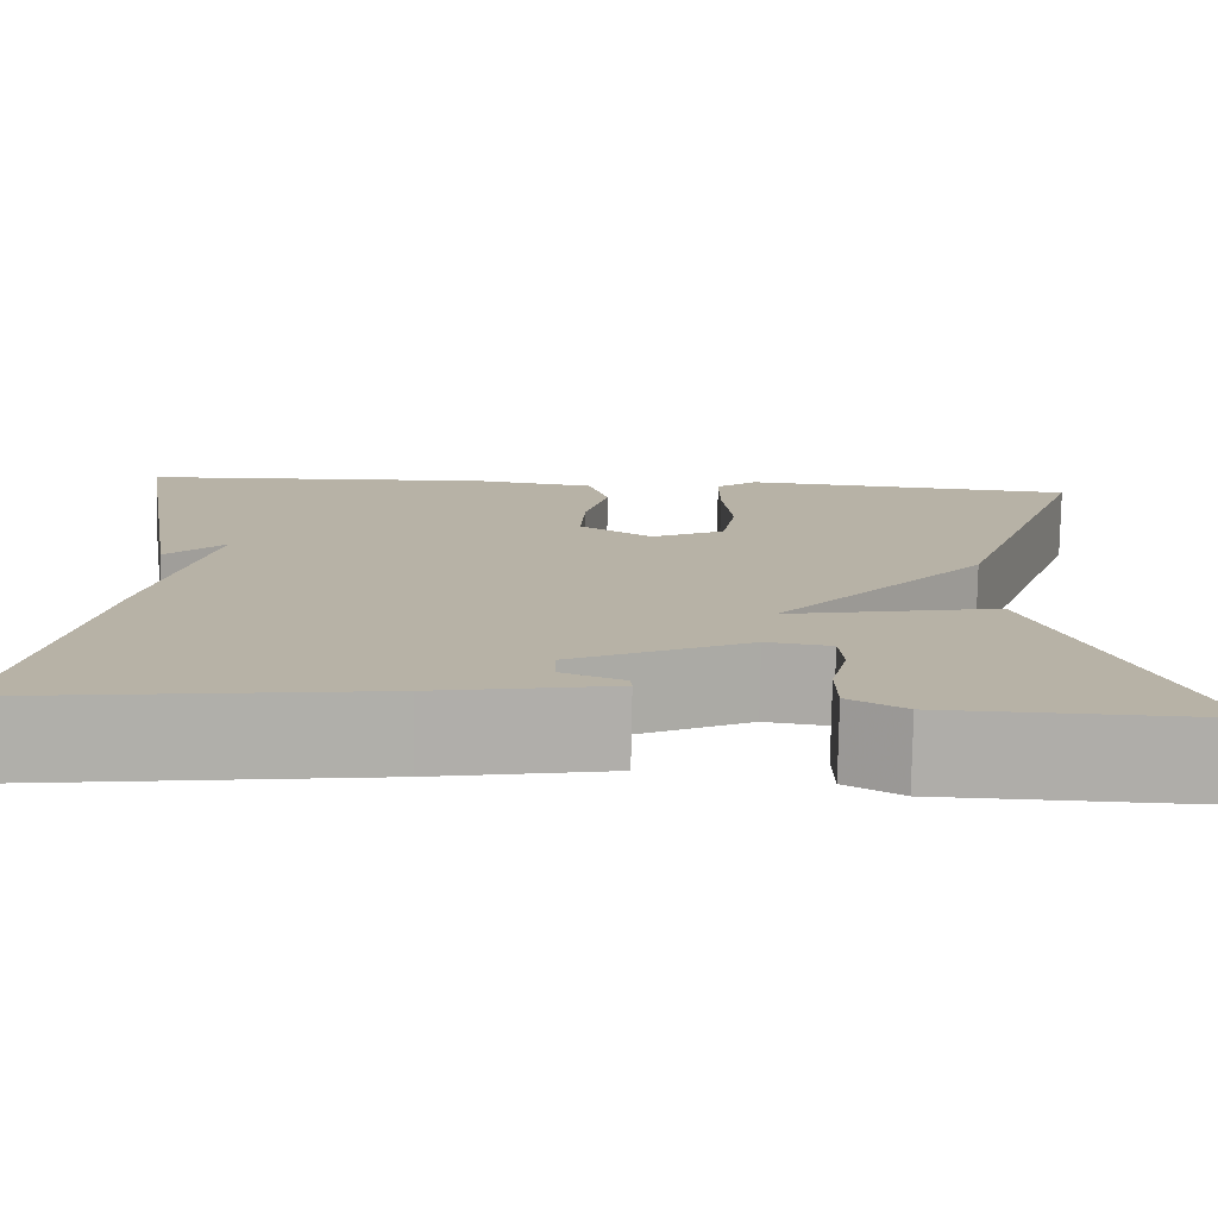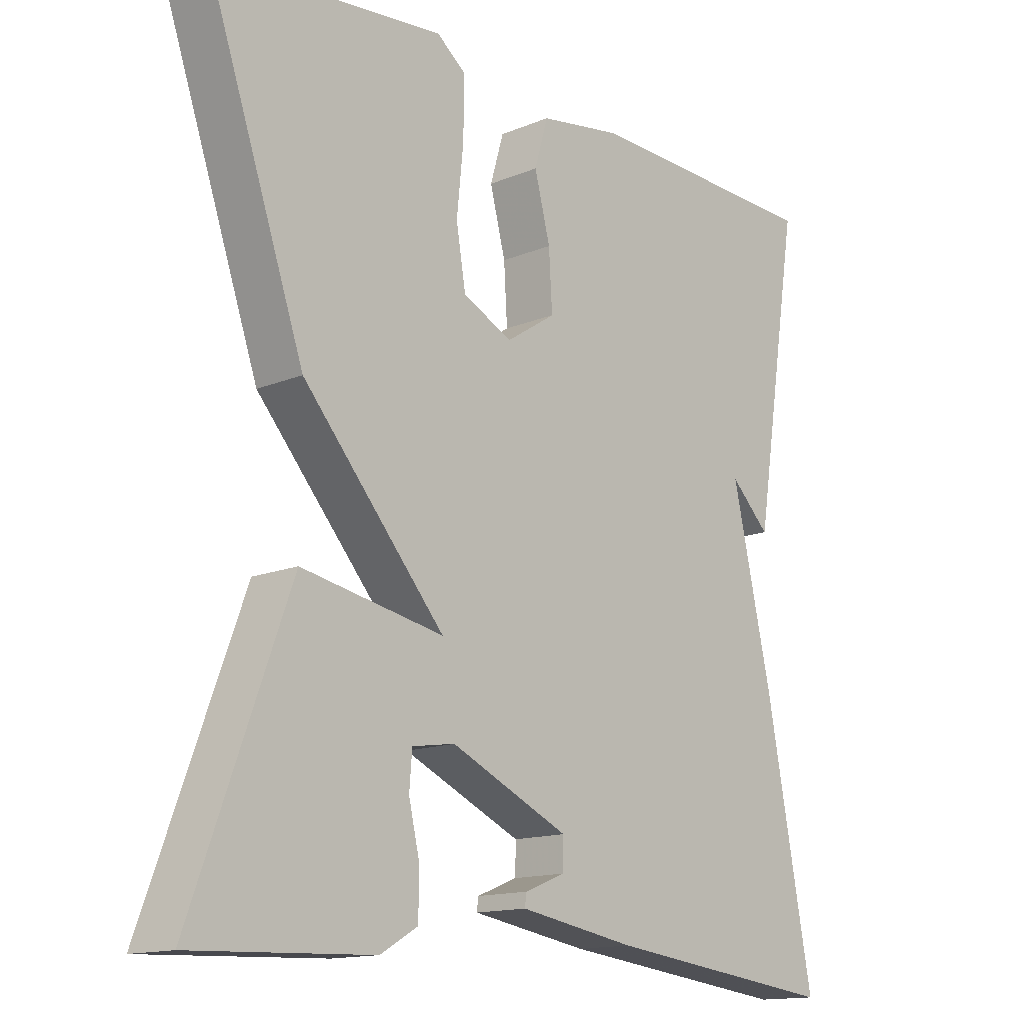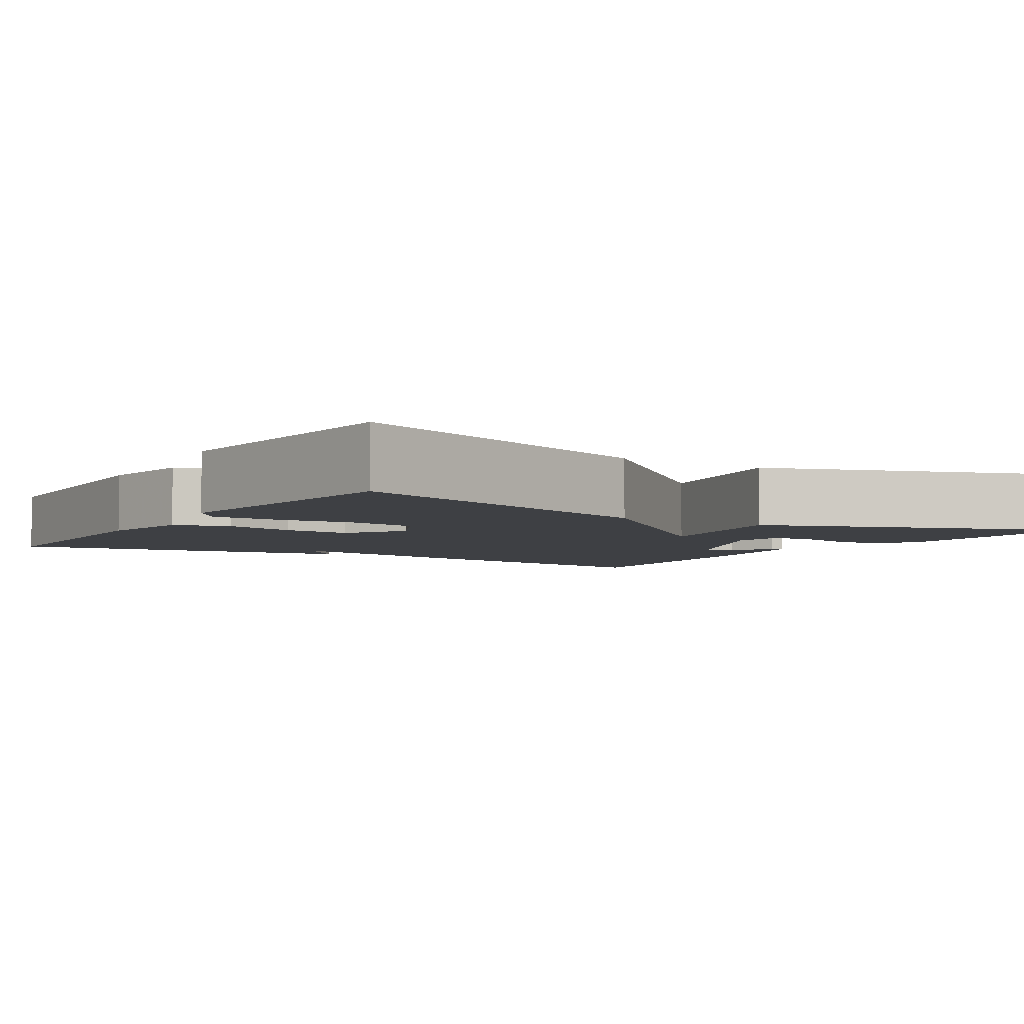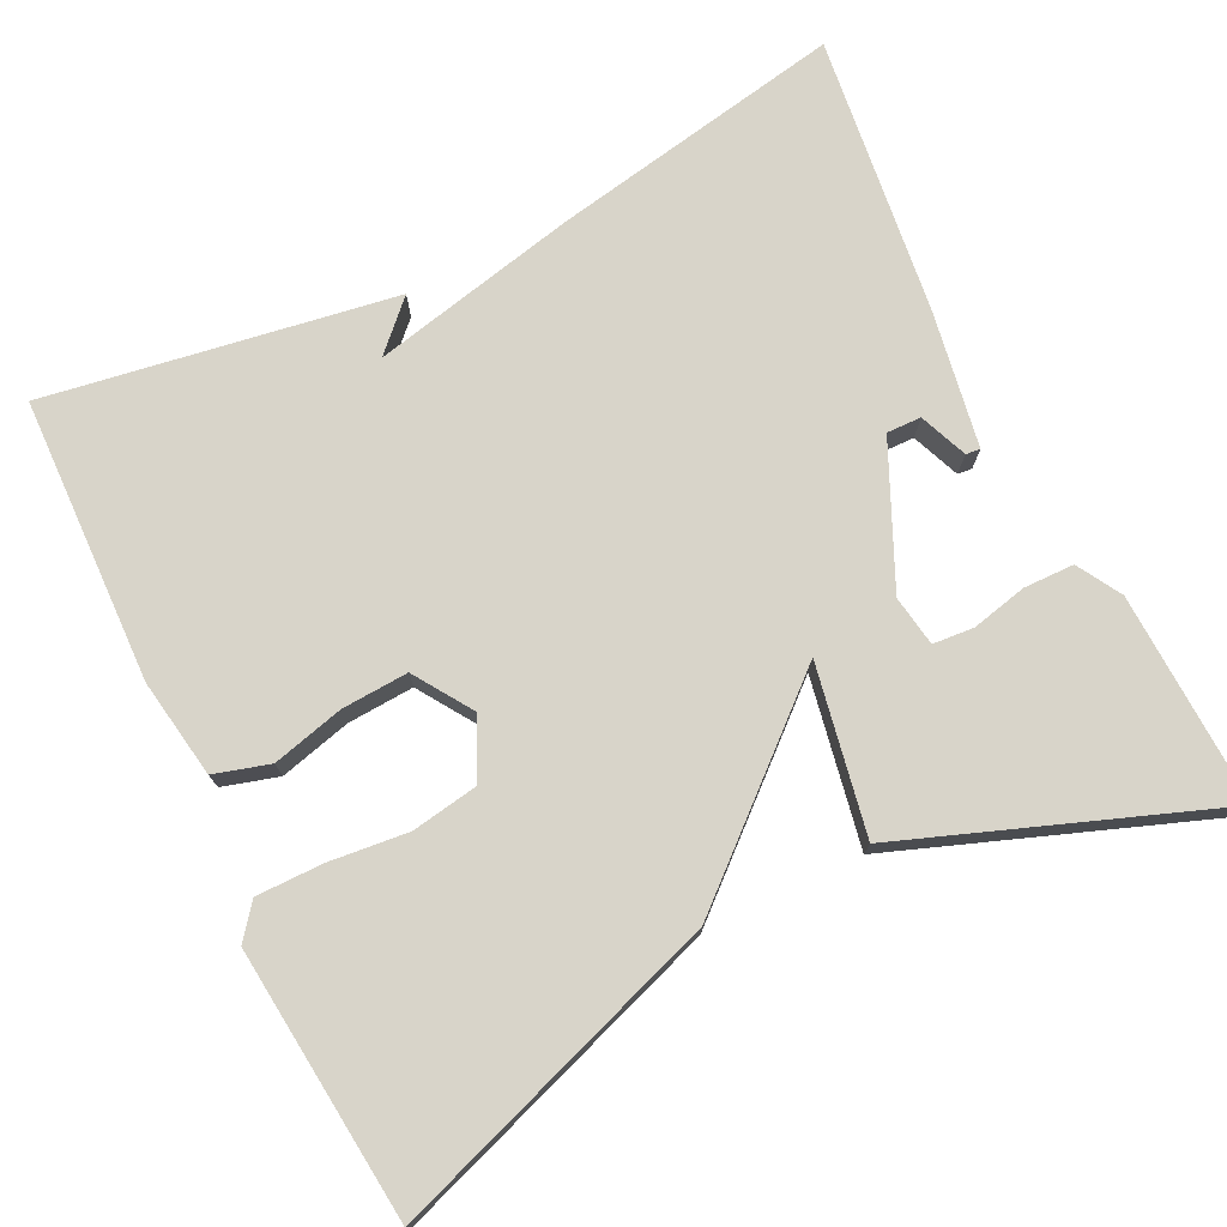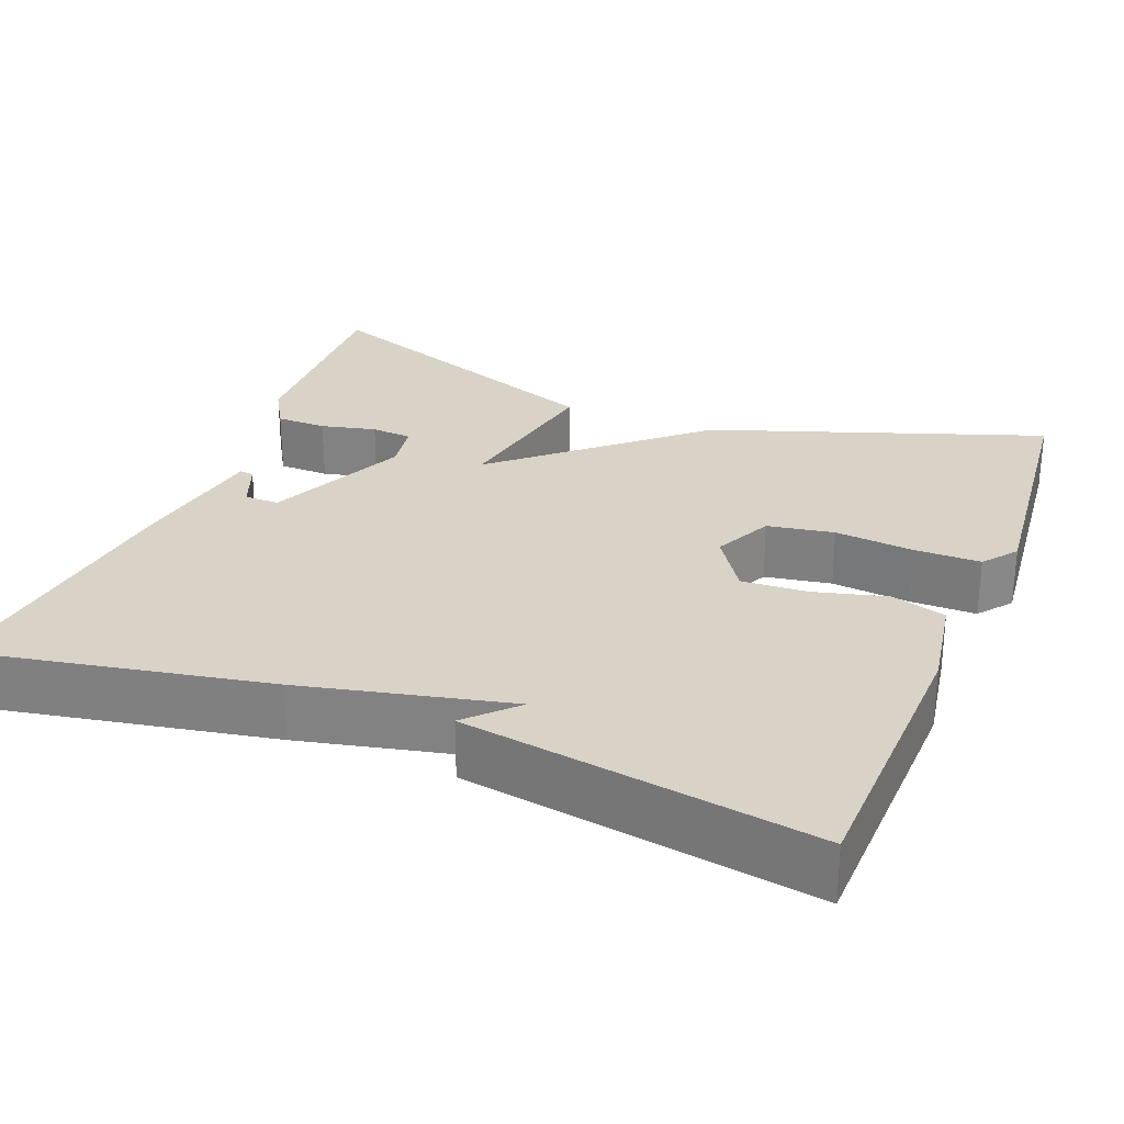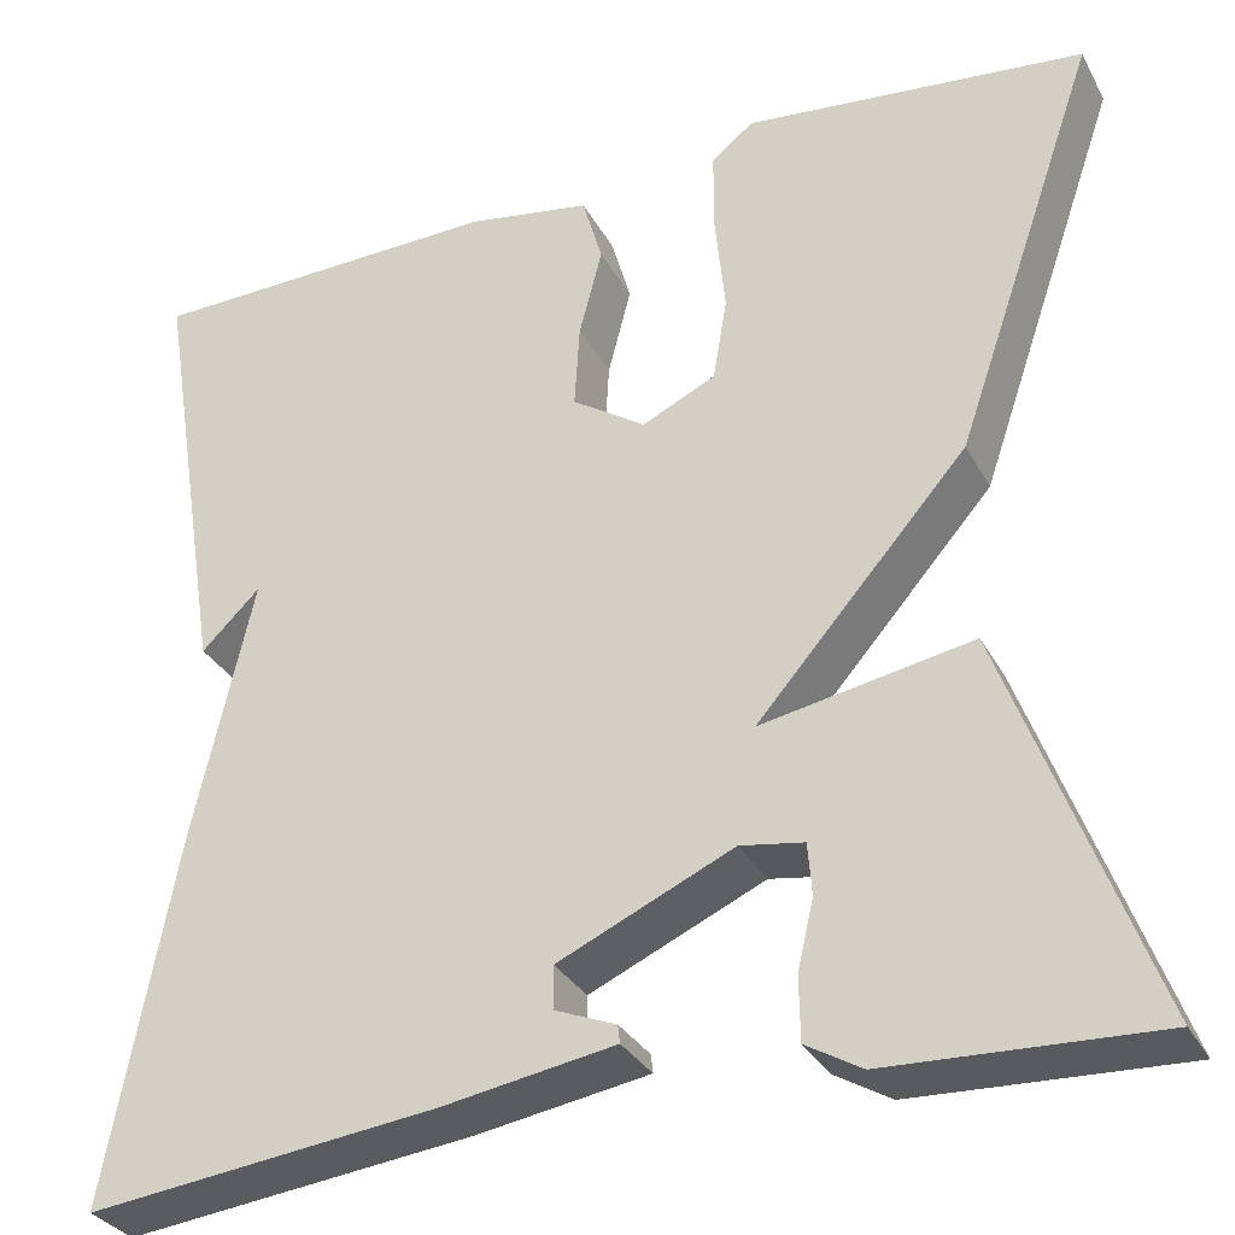
<metadata>
{"format":"obj","ext":"obj","renderer":"f3d","projection":"perspective","resolution":1024,"background":"white","views":[{"elev":-77.7,"azim":-1.0,"up":"+Z"},{"elev":-14.4,"azim":132.1,"up":"+Z"},{"elev":-4.7,"azim":57.8,"up":"+Y"},{"elev":75.0,"azim":63.9,"up":"+Y"},{"elev":27.9,"azim":-68.5,"up":"+Y"},{"elev":-31.5,"azim":24.2,"up":"+Z"}]}
</metadata>
<code>
v -0.5 0.07 0.5
v -0.145 0.07 0.511
v -0.022 0.07 0.491
v -0.002 0.07 0.422
v -0.025 0.07 0.333
v -0.03 0.07 0.25
v 0.043 0.07 0.202
v 0.116 0.07 0.237
v 0.13 0.07 0.32
v 0.12 0.07 0.418
v 0.12 0.07 0.501
v 0.162 0.07 0.534
v 0.5 0.07 0.5
v 0.357 0.07 0.087
v 0.148 0.07 -0.152
v 0.357 0.07 -0.113
v 0.5 0.07 -0.5
v 0.236 0.07 -0.49
v 0.181 0.07 -0.458
v 0.18 0.07 -0.395
v 0.196 0.07 -0.326
v 0.192 0.07 -0.275
v 0.129 0.07 -0.265
v -0.045 0.07 -0.344
v -0.044 0.07 -0.387
v 0.016 0.07 -0.411
v 0.018 0.07 -0.429
v -0.154 0.07 -0.458
v -0.5 0.07 -0.5
v -0.431 0.07 -0.133
v -0.373 0.07 0.124
v -0.431 0.07 0.067
v -0.5 0 0.5
v -0.145 0 0.511
v -0.022 0 0.491
v -0.002 0 0.422
v -0.025 0 0.333
v -0.03 0 0.25
v 0.043 0 0.202
v 0.116 0 0.237
v 0.13 0 0.32
v 0.12 0 0.418
v 0.12 0 0.501
v 0.162 0 0.534
v 0.5 0 0.5
v 0.357 0 0.087
v 0.148 0 -0.152
v 0.357 0 -0.113
v 0.5 0 -0.5
v 0.236 0 -0.49
v 0.181 0 -0.458
v 0.18 0 -0.395
v 0.196 0 -0.326
v 0.192 0 -0.275
v 0.129 0 -0.265
v -0.045 0 -0.344
v -0.044 0 -0.387
v 0.016 0 -0.411
v 0.018 0 -0.429
v -0.154 0 -0.458
v -0.5 0 -0.5
v -0.431 0 -0.133
v -0.373 0 0.124
v -0.431 0 0.067
f 1 2 3
f 32 1 3
f 31 32 3
f 3 4 5
f 31 3 5
f 30 31 5
f 29 30 5 6
f 27 28 29
f 26 27 29
f 25 26 29
f 24 25 29
f 29 6 7
f 24 29 7
f 23 24 7
f 19 20 21
f 18 19 21
f 17 18 21
f 16 17 21
f 16 21 22
f 15 16 22 23
f 12 13 14
f 11 12 14
f 10 11 14
f 9 10 14
f 8 9 14 15
f 7 8 15 23
f 35 34 33
f 35 33 64
f 35 64 63
f 37 36 35
f 37 35 63
f 37 63 62
f 38 37 62 61
f 61 60 59
f 61 59 58
f 61 58 57
f 61 57 56
f 39 38 61
f 39 61 56
f 39 56 55
f 53 52 51
f 53 51 50
f 53 50 49
f 53 49 48
f 54 53 48
f 55 54 48 47
f 46 45 44
f 46 44 43
f 46 43 42
f 46 42 41
f 47 46 41 40
f 55 47 40 39
f 1 33 34 2
f 2 34 35 3
f 3 35 36 4
f 4 36 37 5
f 5 37 38 6
f 6 38 39 7
f 7 39 40 8
f 8 40 41 9
f 9 41 42 10
f 10 42 43 11
f 11 43 44 12
f 12 44 45 13
f 13 45 46 14
f 14 46 47 15
f 15 47 48 16
f 16 48 49 17
f 17 49 50 18
f 18 50 51 19
f 19 51 52 20
f 20 52 53 21
f 21 53 54 22
f 22 54 55 23
f 23 55 56 24
f 24 56 57 25
f 25 57 58 26
f 26 58 59 27
f 27 59 60 28
f 28 60 61 29
f 29 61 62 30
f 30 62 63 31
f 31 63 64 32
f 32 64 33 1

</code>
